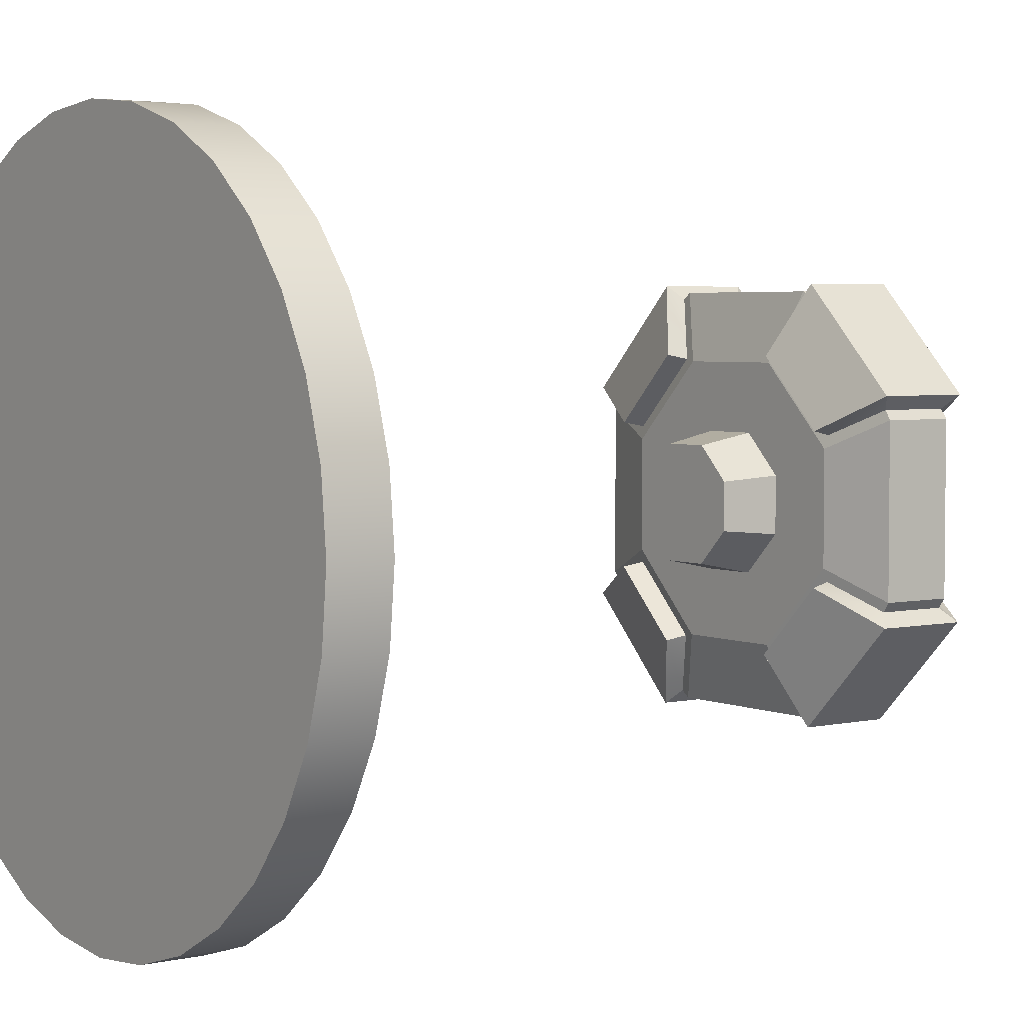
<metadata>
{"format":"obj","ext":"obj","renderer":"f3d","projection":"perspective","resolution":1024,"background":"white","views":[{"elev":3.9,"azim":53.9,"up":"+Z"}]}
</metadata>
<code>
v  0.2134 0.7122 -0.0884
v  0.0884 0.7122 -0.2134
v  -0.0884 0.7122 -0.2134
v  -0.2134 0.7122 -0.0884
v  -0.2134 0.7122 0.0884
v  -0.0884 0.7122 0.2134
v  0.0884 0.7122 0.2134
v  0.2134 0.7122 0.0884
v  0.2134 0.7878 -0.0884
v  0.0884 0.7878 -0.2134
v  -0.0884 0.7878 -0.2134
v  -0.2134 0.7878 -0.0884
v  -0.2134 0.7878 0.0884
v  -0.0884 0.7878 0.2134
v  0.0884 0.7878 0.2134
v  0.2134 0.7878 0.0884
v  0.1423 0.6923 -0.0589
v  0.0589 0.6923 -0.1423
v  -0.0589 0.6923 -0.1423
v  -0.1423 0.6923 -0.0589
v  -0.1423 0.6923 0.0589
v  -0.0589 0.6923 0.1423
v  0.0589 0.6923 0.1423
v  0.1423 0.6923 0.0589
v  0.0711 0.6923 -0.0295
v  0.0295 0.6923 -0.0711
v  -0.0295 0.6923 -0.0711
v  -0.0711 0.6923 -0.0295
v  -0.0711 0.6923 0.0295
v  -0.0295 0.6923 0.0711
v  0.0295 0.6923 0.0711
v  0.0711 0.6923 0.0295
v  0 0.6345 0
v  0.1423 0.8077 -0.0589
v  0.0589 0.8077 -0.1423
v  -0.0589 0.8077 -0.1423
v  -0.1423 0.8077 -0.0589
v  -0.1423 0.8077 0.0589
v  -0.0589 0.8077 0.1423
v  0.0589 0.8077 0.1423
v  0.1423 0.8077 0.0589
v  0.0711 0.8077 -0.0295
v  0.0295 0.8077 -0.0711
v  -0.0295 0.8077 -0.0711
v  -0.0711 0.8077 -0.0295
v  -0.0711 0.8077 0.0295
v  -0.0295 0.8077 0.0711
v  0.0295 0.8077 0.0711
v  0.0711 0.8077 0.0295
v  0 0.8655 0
v  0.0247 0.6345 -0.0596
v  0.0596 0.6345 -0.0247
v  0.0596 0.6345 0.0247
v  0.0247 0.6345 0.0596
v  -0.0247 0.6345 0.0596
v  -0.0596 0.6345 0.0247
v  -0.0596 0.6345 -0.0247
v  -0.0247 0.6345 -0.0596
v  0.0596 0.8655 -0.0247
v  0.0247 0.8655 -0.0596
v  -0.0247 0.8655 -0.0596
v  -0.0596 0.8655 -0.0247
v  -0.0596 0.8655 0.0247
v  -0.0247 0.8655 0.0596
v  0.0247 0.8655 0.0596
v  0.0596 0.8655 0.0247
v  0.0981 0.7128 -0.2067
v  0.0981 0.7872 -0.2067
v  0.0723 0.8046 -0.1446
v  0.1446 0.8046 -0.0723
v  0.2067 0.7872 -0.0981
v  0.2067 0.7128 -0.0981
v  0.1446 0.6954 -0.0723
v  0.0723 0.6954 -0.1446
v  -0.0981 0.7872 -0.2067
v  -0.0981 0.7128 -0.2067
v  -0.0723 0.6954 -0.1446
v  -0.1446 0.6954 -0.0723
v  -0.2067 0.7128 -0.0981
v  -0.2067 0.7872 -0.0981
v  -0.1446 0.8046 -0.0723
v  -0.0723 0.8046 -0.1446
v  -0.2067 0.7872 0.0981
v  -0.2067 0.7128 0.0981
v  -0.1446 0.6954 0.0723
v  -0.0723 0.6954 0.1446
v  -0.0981 0.7128 0.2067
v  -0.0981 0.7872 0.2067
v  -0.0723 0.8046 0.1446
v  -0.1446 0.8046 0.0723
v  0.0981 0.7872 0.2067
v  0.0981 0.7128 0.2067
v  0.0723 0.6954 0.1446
v  0.1446 0.6954 0.0723
v  0.2067 0.7128 0.0981
v  0.2067 0.7872 0.0981
v  0.1446 0.8046 0.0723
v  0.0723 0.8046 0.1446
v  0.112 0.7008 -0.2207
v  0.112 0.7992 -0.2207
v  0.0767 0.8269 -0.149
v  0.149 0.8269 -0.0767
v  0.2207 0.7992 -0.112
v  0.2207 0.7008 -0.112
v  0.149 0.6731 -0.0767
v  0.0767 0.6731 -0.149
v  -0.112 0.7992 -0.2207
v  -0.112 0.7008 -0.2207
v  -0.0767 0.6731 -0.149
v  -0.149 0.6731 -0.0767
v  -0.2207 0.7008 -0.112
v  -0.2207 0.7992 -0.112
v  -0.149 0.8269 -0.0767
v  -0.0767 0.8269 -0.149
v  -0.2207 0.7992 0.112
v  -0.2207 0.7008 0.112
v  -0.149 0.6731 0.0767
v  -0.0767 0.6731 0.149
v  -0.112 0.7008 0.2207
v  -0.112 0.7992 0.2207
v  -0.0767 0.8269 0.149
v  -0.149 0.8269 0.0767
v  0.112 0.7992 0.2207
v  0.112 0.7008 0.2207
v  0.0767 0.6731 0.149
v  0.149 0.6731 0.0767
v  0.2207 0.7008 0.112
v  0.2207 0.7992 0.112
v  0.149 0.8269 0.0767
v  0.0767 0.8269 0.149
v  0.2134 0.7122 -0.0884
v  0.2134 0.7122 -0.0884
v  0.2134 0.7122 -0.0884
v  0.0884 0.7122 -0.2134
v  0.0884 0.7122 -0.2134
v  0.0884 0.7122 -0.2134
v  -0.0884 0.7122 -0.2134
v  -0.0884 0.7122 -0.2134
v  -0.0884 0.7122 -0.2134
v  -0.2134 0.7122 -0.0884
v  -0.2134 0.7122 -0.0884
v  -0.2134 0.7122 -0.0884
v  -0.2134 0.7122 0.0884
v  -0.2134 0.7122 0.0884
v  -0.2134 0.7122 0.0884
v  -0.0884 0.7122 0.2134
v  -0.0884 0.7122 0.2134
v  -0.0884 0.7122 0.2134
v  0.0884 0.7122 0.2134
v  0.0884 0.7122 0.2134
v  0.0884 0.7122 0.2134
v  0.2134 0.7122 0.0884
v  0.2134 0.7122 0.0884
v  0.2134 0.7122 0.0884
v  0.2134 0.7878 -0.0884
v  0.2134 0.7878 -0.0884
v  0.2134 0.7878 -0.0884
v  0.0884 0.7878 -0.2134
v  0.0884 0.7878 -0.2134
v  0.0884 0.7878 -0.2134
v  -0.0884 0.7878 -0.2134
v  -0.0884 0.7878 -0.2134
v  -0.0884 0.7878 -0.2134
v  -0.2134 0.7878 -0.0884
v  -0.2134 0.7878 -0.0884
v  -0.2134 0.7878 -0.0884
v  -0.2134 0.7878 0.0884
v  -0.2134 0.7878 0.0884
v  -0.2134 0.7878 0.0884
v  -0.0884 0.7878 0.2134
v  -0.0884 0.7878 0.2134
v  -0.0884 0.7878 0.2134
v  0.0884 0.7878 0.2134
v  0.0884 0.7878 0.2134
v  0.0884 0.7878 0.2134
v  0.2134 0.7878 0.0884
v  0.2134 0.7878 0.0884
v  0.2134 0.7878 0.0884
v  0.1423 0.6923 -0.0589
v  0.1423 0.6923 -0.0589
v  0.1423 0.6923 -0.0589
v  0.0589 0.6923 -0.1423
v  0.0589 0.6923 -0.1423
v  0.0589 0.6923 -0.1423
v  -0.0589 0.6923 -0.1423
v  -0.0589 0.6923 -0.1423
v  -0.0589 0.6923 -0.1423
v  -0.1423 0.6923 -0.0589
v  -0.1423 0.6923 -0.0589
v  -0.1423 0.6923 -0.0589
v  -0.1423 0.6923 0.0589
v  -0.1423 0.6923 0.0589
v  -0.1423 0.6923 0.0589
v  -0.0589 0.6923 0.1423
v  -0.0589 0.6923 0.1423
v  -0.0589 0.6923 0.1423
v  0.0589 0.6923 0.1423
v  0.0589 0.6923 0.1423
v  0.0589 0.6923 0.1423
v  0.1423 0.6923 0.0589
v  0.1423 0.6923 0.0589
v  0.1423 0.6923 0.0589
v  0.0711 0.6923 -0.0295
v  0.0711 0.6923 -0.0295
v  0.0295 0.6923 -0.0711
v  0.0295 0.6923 -0.0711
v  -0.0295 0.6923 -0.0711
v  -0.0295 0.6923 -0.0711
v  -0.0711 0.6923 -0.0295
v  -0.0711 0.6923 -0.0295
v  -0.0711 0.6923 0.0295
v  -0.0711 0.6923 0.0295
v  -0.0295 0.6923 0.0711
v  -0.0295 0.6923 0.0711
v  0.0295 0.6923 0.0711
v  0.0295 0.6923 0.0711
v  0.0711 0.6923 0.0295
v  0.0711 0.6923 0.0295
v  0.1423 0.8077 -0.0589
v  0.1423 0.8077 -0.0589
v  0.1423 0.8077 -0.0589
v  0.0589 0.8077 -0.1423
v  0.0589 0.8077 -0.1423
v  0.0589 0.8077 -0.1423
v  -0.0589 0.8077 -0.1423
v  -0.0589 0.8077 -0.1423
v  -0.0589 0.8077 -0.1423
v  -0.1423 0.8077 -0.0589
v  -0.1423 0.8077 -0.0589
v  -0.1423 0.8077 -0.0589
v  -0.1423 0.8077 0.0589
v  -0.1423 0.8077 0.0589
v  -0.1423 0.8077 0.0589
v  -0.0589 0.8077 0.1423
v  -0.0589 0.8077 0.1423
v  -0.0589 0.8077 0.1423
v  0.0589 0.8077 0.1423
v  0.0589 0.8077 0.1423
v  0.0589 0.8077 0.1423
v  0.1423 0.8077 0.0589
v  0.1423 0.8077 0.0589
v  0.1423 0.8077 0.0589
v  0.0711 0.8077 -0.0295
v  0.0711 0.8077 -0.0295
v  0.0295 0.8077 -0.0711
v  0.0295 0.8077 -0.0711
v  -0.0295 0.8077 -0.0711
v  -0.0295 0.8077 -0.0711
v  -0.0711 0.8077 -0.0295
v  -0.0711 0.8077 -0.0295
v  -0.0711 0.8077 0.0295
v  -0.0711 0.8077 0.0295
v  -0.0295 0.8077 0.0711
v  -0.0295 0.8077 0.0711
v  0.0295 0.8077 0.0711
v  0.0295 0.8077 0.0711
v  0.0711 0.8077 0.0295
v  0.0711 0.8077 0.0295
v  0.0247 0.6345 -0.0596
v  0.0247 0.6345 -0.0596
v  0.0596 0.6345 -0.0247
v  0.0596 0.6345 -0.0247
v  0.0596 0.6345 0.0247
v  0.0596 0.6345 0.0247
v  0.0247 0.6345 0.0596
v  0.0247 0.6345 0.0596
v  -0.0247 0.6345 0.0596
v  -0.0247 0.6345 0.0596
v  -0.0596 0.6345 0.0247
v  -0.0596 0.6345 0.0247
v  -0.0596 0.6345 -0.0247
v  -0.0596 0.6345 -0.0247
v  -0.0247 0.6345 -0.0596
v  -0.0247 0.6345 -0.0596
v  0.0596 0.8655 -0.0247
v  0.0596 0.8655 -0.0247
v  0.0247 0.8655 -0.0596
v  0.0247 0.8655 -0.0596
v  -0.0247 0.8655 -0.0596
v  -0.0247 0.8655 -0.0596
v  -0.0596 0.8655 -0.0247
v  -0.0596 0.8655 -0.0247
v  -0.0596 0.8655 0.0247
v  -0.0596 0.8655 0.0247
v  -0.0247 0.8655 0.0596
v  -0.0247 0.8655 0.0596
v  0.0247 0.8655 0.0596
v  0.0247 0.8655 0.0596
v  0.0596 0.8655 0.0247
v  0.0596 0.8655 0.0247
v  0.0981 0.7128 -0.2067
v  0.0981 0.7128 -0.2067
v  0.0981 0.7128 -0.2067
v  0.0981 0.7872 -0.2067
v  0.0981 0.7872 -0.2067
v  0.0981 0.7872 -0.2067
v  0.0723 0.8046 -0.1446
v  0.0723 0.8046 -0.1446
v  0.0723 0.8046 -0.1446
v  0.1446 0.8046 -0.0723
v  0.1446 0.8046 -0.0723
v  0.1446 0.8046 -0.0723
v  0.2067 0.7872 -0.0981
v  0.2067 0.7872 -0.0981
v  0.2067 0.7872 -0.0981
v  0.2067 0.7128 -0.0981
v  0.2067 0.7128 -0.0981
v  0.2067 0.7128 -0.0981
v  0.1446 0.6954 -0.0723
v  0.1446 0.6954 -0.0723
v  0.1446 0.6954 -0.0723
v  0.0723 0.6954 -0.1446
v  0.0723 0.6954 -0.1446
v  0.0723 0.6954 -0.1446
v  -0.0981 0.7872 -0.2067
v  -0.0981 0.7872 -0.2067
v  -0.0981 0.7872 -0.2067
v  -0.0981 0.7128 -0.2067
v  -0.0981 0.7128 -0.2067
v  -0.0981 0.7128 -0.2067
v  -0.0723 0.6954 -0.1446
v  -0.0723 0.6954 -0.1446
v  -0.0723 0.6954 -0.1446
v  -0.1446 0.6954 -0.0723
v  -0.1446 0.6954 -0.0723
v  -0.1446 0.6954 -0.0723
v  -0.2067 0.7128 -0.0981
v  -0.2067 0.7128 -0.0981
v  -0.2067 0.7128 -0.0981
v  -0.2067 0.7872 -0.0981
v  -0.2067 0.7872 -0.0981
v  -0.2067 0.7872 -0.0981
v  -0.1446 0.8046 -0.0723
v  -0.1446 0.8046 -0.0723
v  -0.1446 0.8046 -0.0723
v  -0.0723 0.8046 -0.1446
v  -0.0723 0.8046 -0.1446
v  -0.0723 0.8046 -0.1446
v  -0.2067 0.7872 0.0981
v  -0.2067 0.7872 0.0981
v  -0.2067 0.7872 0.0981
v  -0.2067 0.7128 0.0981
v  -0.2067 0.7128 0.0981
v  -0.2067 0.7128 0.0981
v  -0.1446 0.6954 0.0723
v  -0.1446 0.6954 0.0723
v  -0.1446 0.6954 0.0723
v  -0.0723 0.6954 0.1446
v  -0.0723 0.6954 0.1446
v  -0.0723 0.6954 0.1446
v  -0.0981 0.7128 0.2067
v  -0.0981 0.7128 0.2067
v  -0.0981 0.7128 0.2067
v  -0.0981 0.7872 0.2067
v  -0.0981 0.7872 0.2067
v  -0.0981 0.7872 0.2067
v  -0.0723 0.8046 0.1446
v  -0.0723 0.8046 0.1446
v  -0.0723 0.8046 0.1446
v  -0.1446 0.8046 0.0723
v  -0.1446 0.8046 0.0723
v  -0.1446 0.8046 0.0723
v  0.0981 0.7872 0.2067
v  0.0981 0.7872 0.2067
v  0.0981 0.7872 0.2067
v  0.0981 0.7128 0.2067
v  0.0981 0.7128 0.2067
v  0.0981 0.7128 0.2067
v  0.0723 0.6954 0.1446
v  0.0723 0.6954 0.1446
v  0.0723 0.6954 0.1446
v  0.1446 0.6954 0.0723
v  0.1446 0.6954 0.0723
v  0.1446 0.6954 0.0723
v  0.2067 0.7128 0.0981
v  0.2067 0.7128 0.0981
v  0.2067 0.7128 0.0981
v  0.2067 0.7872 0.0981
v  0.2067 0.7872 0.0981
v  0.2067 0.7872 0.0981
v  0.1446 0.8046 0.0723
v  0.1446 0.8046 0.0723
v  0.1446 0.8046 0.0723
v  0.0723 0.8046 0.1446
v  0.0723 0.8046 0.1446
v  0.0723 0.8046 0.1446
v  0.112 0.7008 -0.2207
v  0.112 0.7008 -0.2207
v  0.112 0.7008 -0.2207
v  0.112 0.7992 -0.2207
v  0.112 0.7992 -0.2207
v  0.112 0.7992 -0.2207
v  0.0767 0.8269 -0.149
v  0.0767 0.8269 -0.149
v  0.149 0.8269 -0.0767
v  0.149 0.8269 -0.0767
v  0.2207 0.7992 -0.112
v  0.2207 0.7992 -0.112
v  0.2207 0.7992 -0.112
v  0.2207 0.7008 -0.112
v  0.2207 0.7008 -0.112
v  0.2207 0.7008 -0.112
v  0.149 0.6731 -0.0767
v  0.149 0.6731 -0.0767
v  0.0767 0.6731 -0.149
v  0.0767 0.6731 -0.149
v  -0.112 0.7992 -0.2207
v  -0.112 0.7992 -0.2207
v  -0.112 0.7992 -0.2207
v  -0.112 0.7008 -0.2207
v  -0.112 0.7008 -0.2207
v  -0.112 0.7008 -0.2207
v  -0.0767 0.6731 -0.149
v  -0.0767 0.6731 -0.149
v  -0.149 0.6731 -0.0767
v  -0.149 0.6731 -0.0767
v  -0.2207 0.7008 -0.112
v  -0.2207 0.7008 -0.112
v  -0.2207 0.7008 -0.112
v  -0.2207 0.7992 -0.112
v  -0.2207 0.7992 -0.112
v  -0.2207 0.7992 -0.112
v  -0.149 0.8269 -0.0767
v  -0.149 0.8269 -0.0767
v  -0.0767 0.8269 -0.149
v  -0.0767 0.8269 -0.149
v  -0.2207 0.7992 0.112
v  -0.2207 0.7992 0.112
v  -0.2207 0.7992 0.112
v  -0.2207 0.7008 0.112
v  -0.2207 0.7008 0.112
v  -0.2207 0.7008 0.112
v  -0.149 0.6731 0.0767
v  -0.149 0.6731 0.0767
v  -0.0767 0.6731 0.149
v  -0.0767 0.6731 0.149
v  -0.112 0.7008 0.2207
v  -0.112 0.7008 0.2207
v  -0.112 0.7008 0.2207
v  -0.112 0.7992 0.2207
v  -0.112 0.7992 0.2207
v  -0.112 0.7992 0.2207
v  -0.0767 0.8269 0.149
v  -0.0767 0.8269 0.149
v  -0.149 0.8269 0.0767
v  -0.149 0.8269 0.0767
v  0.112 0.7992 0.2207
v  0.112 0.7992 0.2207
v  0.112 0.7992 0.2207
v  0.112 0.7008 0.2207
v  0.112 0.7008 0.2207
v  0.112 0.7008 0.2207
v  0.0767 0.6731 0.149
v  0.0767 0.6731 0.149
v  0.149 0.6731 0.0767
v  0.149 0.6731 0.0767
v  0.2207 0.7008 0.112
v  0.2207 0.7008 0.112
v  0.2207 0.7008 0.112
v  0.2207 0.7992 0.112
v  0.2207 0.7992 0.112
v  0.2207 0.7992 0.112
v  0.149 0.8269 0.0767
v  0.149 0.8269 0.0767
v  0.0767 0.8269 0.149
v  0.0767 0.8269 0.149
g bomb_light
f 401 387 391
f 391 397 401
f 2 139 163
f 163 10 2
f 411 417 421
f 421 407 411
f 4 145 169
f 169 12 4
f 431 437 441
f 441 427 431
f 6 151 175
f 175 14 6
f 451 457 461
f 461 447 451
f 8 133 157
f 157 16 8
f 388 400 403
f 403 405 388
f 3 136 184
f 184 19 3
f 418 410 413
f 413 415 418
f 5 142 190
f 190 21 5
f 438 430 433
f 433 435 438
f 7 148 196
f 196 23 7
f 458 450 453
f 453 455 458
f 1 154 202
f 202 17 1
f 183 179 204
f 204 206 183
f 185 183 206
f 206 208 185
f 189 185 208
f 208 210 189
f 191 189 210
f 210 212 191
f 195 191 212
f 212 214 195
f 197 195 214
f 214 216 197
f 201 197 216
f 216 218 201
f 179 201 218
f 218 204 179
f 259 261 33
f 273 259 33
f 271 273 33
f 269 271 33
f 267 269 33
f 265 267 33
f 263 265 33
f 261 263 33
f 398 390 393
f 393 395 398
f 158 162 227
f 227 35 158
f 408 420 423
f 423 425 408
f 164 168 233
f 233 37 164
f 428 440 443
f 443 445 428
f 170 174 239
f 239 39 170
f 448 460 463
f 463 465 448
f 176 156 221
f 221 41 176
f 220 222 246
f 246 244 220
f 222 226 248
f 248 246 222
f 226 228 250
f 250 248 226
f 228 232 252
f 252 250 228
f 232 234 254
f 254 252 232
f 234 238 256
f 256 254 234
f 238 240 258
f 258 256 238
f 240 220 244
f 244 258 240
f 275 277 50
f 277 279 50
f 279 281 50
f 281 283 50
f 283 285 50
f 285 287 50
f 287 289 50
f 289 275 50
f 26 203 262
f 262 51 26
f 25 217 264
f 264 52 25
f 32 215 266
f 266 53 32
f 31 213 268
f 268 54 31
f 30 211 270
f 270 55 30
f 29 209 272
f 272 56 29
f 28 207 274
f 274 57 28
f 27 205 260
f 260 58 27
f 42 245 278
f 278 59 42
f 43 247 280
f 280 60 43
f 44 249 282
f 282 61 44
f 45 251 284
f 284 62 45
f 46 253 286
f 286 63 46
f 47 255 288
f 288 64 47
f 48 257 290
f 290 65 48
f 49 243 276
f 276 66 49
f 134 160 296
f 296 67 134
f 159 224 299
f 299 68 159
f 223 219 302
f 302 69 223
f 34 155 305
f 305 70 34
f 9 132 308
f 308 71 9
f 131 181 311
f 311 72 131
f 180 182 314
f 314 73 180
f 18 135 293
f 293 74 18
f 11 138 320
f 320 75 11
f 137 187 323
f 323 76 137
f 186 188 326
f 326 77 186
f 20 141 329
f 329 78 20
f 140 166 332
f 332 79 140
f 165 230 335
f 335 80 165
f 229 225 338
f 338 81 229
f 36 161 317
f 317 82 36
f 13 144 344
f 344 83 13
f 143 193 347
f 347 84 143
f 192 194 350
f 350 85 192
f 22 147 353
f 353 86 22
f 146 172 356
f 356 87 146
f 171 236 359
f 359 88 171
f 235 231 362
f 362 89 235
f 38 167 341
f 341 90 38
f 15 150 368
f 368 91 15
f 149 199 371
f 371 92 149
f 198 200 374
f 374 93 198
f 24 153 377
f 377 94 24
f 152 178 380
f 380 95 152
f 177 242 383
f 383 96 177
f 241 237 386
f 386 97 241
f 40 173 365
f 365 98 40
f 291 295 392
f 392 99 291
f 294 298 394
f 394 100 294
f 297 301 396
f 396 101 297
f 300 304 399
f 399 102 300
f 303 307 402
f 402 103 303
f 306 310 404
f 404 104 306
f 309 313 406
f 406 105 309
f 312 292 389
f 389 106 312
f 315 319 412
f 412 107 315
f 318 322 414
f 414 108 318
f 321 325 416
f 416 109 321
f 324 328 419
f 419 110 324
f 327 331 422
f 422 111 327
f 330 334 424
f 424 112 330
f 333 337 426
f 426 113 333
f 336 316 409
f 409 114 336
f 339 343 432
f 432 115 339
f 342 346 434
f 434 116 342
f 345 349 436
f 436 117 345
f 348 352 439
f 439 118 348
f 351 355 442
f 442 119 351
f 354 358 444
f 444 120 354
f 357 361 446
f 446 121 357
f 360 340 429
f 429 122 360
f 363 367 452
f 452 123 363
f 366 370 454
f 454 124 366
f 369 373 456
f 456 125 369
f 372 376 459
f 459 126 372
f 375 379 462
f 462 127 375
f 378 382 464
f 464 128 378
f 381 385 466
f 466 129 381
f 384 364 449
f 449 130 384
v  0.375 -0.0313 -0
v  0.3678 -0.0313 -0.0732
v  0.3465 -0.0313 -0.1435
v  0.3118 -0.0313 -0.2083
v  0.2652 -0.0313 -0.2652
v  0.2083 -0.0313 -0.3118
v  0.1435 -0.0313 -0.3465
v  0.0732 -0.0313 -0.3678
v  0 -0.0313 -0.375
v  -0.0732 -0.0313 -0.3678
v  -0.1435 -0.0313 -0.3465
v  -0.2083 -0.0313 -0.3118
v  -0.2652 -0.0313 -0.2652
v  -0.3118 -0.0313 -0.2083
v  -0.3465 -0.0313 -0.1435
v  -0.3678 -0.0313 -0.0732
v  -0.375 -0.0313 0
v  -0.3678 -0.0313 0.0732
v  -0.3465 -0.0313 0.1435
v  -0.3118 -0.0313 0.2083
v  -0.2652 -0.0313 0.2652
v  -0.2083 -0.0313 0.3118
v  -0.1435 -0.0313 0.3465
v  -0.0732 -0.0313 0.3678
v  0 -0.0313 0.375
v  0.0732 -0.0313 0.3678
v  0.1435 -0.0313 0.3465
v  0.2083 -0.0313 0.3118
v  0.2652 -0.0313 0.2652
v  0.3118 -0.0313 0.2083
v  0.3465 -0.0313 0.1435
v  0.3678 -0.0313 0.0732
v  0.375 0.0313 -0
v  0.3678 0.0313 -0.0732
v  0.3465 0.0313 -0.1435
v  0.3118 0.0313 -0.2083
v  0.2652 0.0313 -0.2652
v  0.2083 0.0313 -0.3118
v  0.1435 0.0313 -0.3465
v  0.0732 0.0313 -0.3678
v  0 0.0313 -0.375
v  -0.0732 0.0313 -0.3678
v  -0.1435 0.0313 -0.3465
v  -0.2083 0.0313 -0.3118
v  -0.2652 0.0313 -0.2652
v  -0.3118 0.0313 -0.2083
v  -0.3465 0.0313 -0.1435
v  -0.3678 0.0313 -0.0732
v  -0.375 0.0313 0
v  -0.3678 0.0313 0.0732
v  -0.3465 0.0313 0.1435
v  -0.3118 0.0313 0.2083
v  -0.2652 0.0313 0.2652
v  -0.2083 0.0313 0.3118
v  -0.1435 0.0313 0.3465
v  -0.0732 0.0313 0.3678
v  0 0.0313 0.375
v  0.0732 0.0313 0.3678
v  0.1435 0.0313 0.3465
v  0.2083 0.0313 0.3118
v  0.2652 0.0313 0.2652
v  0.3118 0.0313 0.2083
v  0.3465 0.0313 0.1435
v  0.3678 0.0313 0.0732
v  0.375 -0.0313 -0
v  0.3678 -0.0313 -0.0732
v  0.3465 -0.0313 -0.1435
v  0.3118 -0.0313 -0.2083
v  0.2652 -0.0313 -0.2652
v  0.2083 -0.0313 -0.3118
v  0.1435 -0.0313 -0.3465
v  0.0732 -0.0313 -0.3678
v  0 -0.0313 -0.375
v  -0.0732 -0.0313 -0.3678
v  -0.1435 -0.0313 -0.3465
v  -0.2083 -0.0313 -0.3118
v  -0.2652 -0.0313 -0.2652
v  -0.3118 -0.0313 -0.2083
v  -0.3465 -0.0313 -0.1435
v  -0.3678 -0.0313 -0.0732
v  -0.375 -0.0313 0
v  -0.3678 -0.0313 0.0732
v  -0.3465 -0.0313 0.1435
v  -0.3118 -0.0313 0.2083
v  -0.2652 -0.0313 0.2652
v  -0.2083 -0.0313 0.3118
v  -0.1435 -0.0313 0.3465
v  -0.0732 -0.0313 0.3678
v  0 -0.0313 0.375
v  0.0732 -0.0313 0.3678
v  0.1435 -0.0313 0.3465
v  0.2083 -0.0313 0.3118
v  0.2652 -0.0313 0.2652
v  0.3118 -0.0313 0.2083
v  0.3465 -0.0313 0.1435
v  0.3678 -0.0313 0.0732
v  0.375 0.0313 -0
v  0.3678 0.0313 -0.0732
v  0.3465 0.0313 -0.1435
v  0.3118 0.0313 -0.2083
v  0.2652 0.0313 -0.2652
v  0.2083 0.0313 -0.3118
v  0.1435 0.0313 -0.3465
v  0.0732 0.0313 -0.3678
v  0 0.0313 -0.375
v  -0.0732 0.0313 -0.3678
v  -0.1435 0.0313 -0.3465
v  -0.2083 0.0313 -0.3118
v  -0.2652 0.0313 -0.2652
v  -0.3118 0.0313 -0.2083
v  -0.3465 0.0313 -0.1435
v  -0.3678 0.0313 -0.0732
v  -0.375 0.0313 0
v  -0.3678 0.0313 0.0732
v  -0.3465 0.0313 0.1435
v  -0.3118 0.0313 0.2083
v  -0.2652 0.0313 0.2652
v  -0.2083 0.0313 0.3118
v  -0.1435 0.0313 0.3465
v  -0.0732 0.0313 0.3678
v  0 0.0313 0.375
v  0.0732 0.0313 0.3678
v  0.1435 0.0313 0.3465
v  0.2083 0.0313 0.3118
v  0.2652 0.0313 0.2652
v  0.3118 0.0313 0.2083
v  0.3465 0.0313 0.1435
v  0.3678 0.0313 0.0732
g base_circle_75
f 497 496 495
f 495 494 493
f 493 492 491
f 495 493 491
f 491 490 489
f 489 488 487
f 491 489 487
f 487 486 485
f 485 484 483
f 487 485 483
f 491 487 483
f 483 482 481
f 481 480 479
f 483 481 479
f 479 478 477
f 477 476 475
f 479 477 475
f 483 479 475
f 475 474 473
f 473 472 471
f 475 473 471
f 471 470 469
f 469 468 531
f 471 469 531
f 475 471 531
f 483 475 531
f 491 483 531
f 495 491 531
f 497 495 531
f 562 497 531
f 467 532 564
f 564 563 467
f 532 533 565
f 565 564 532
f 533 534 566
f 566 565 533
f 534 535 567
f 567 566 534
f 535 536 568
f 568 567 535
f 536 537 569
f 569 568 536
f 537 538 570
f 570 569 537
f 538 539 571
f 571 570 538
f 539 540 572
f 572 571 539
f 540 541 573
f 573 572 540
f 541 542 574
f 574 573 541
f 542 543 575
f 575 574 542
f 543 544 576
f 576 575 543
f 544 545 577
f 577 576 544
f 545 546 578
f 578 577 545
f 546 547 579
f 579 578 546
f 547 548 580
f 580 579 547
f 548 549 581
f 581 580 548
f 549 550 582
f 582 581 549
f 550 551 583
f 583 582 550
f 551 552 584
f 584 583 551
f 552 553 585
f 585 584 552
f 553 554 586
f 586 585 553
f 554 555 587
f 587 586 554
f 555 556 588
f 588 587 555
f 556 557 589
f 589 588 556
f 557 558 590
f 590 589 557
f 558 559 591
f 591 590 558
f 559 560 592
f 592 591 559
f 560 561 593
f 593 592 560
f 561 498 594
f 594 593 561
f 498 467 563
f 563 594 498
f 499 500 501
f 501 502 503
f 503 504 505
f 501 503 505
f 505 506 507
f 507 508 509
f 505 507 509
f 509 510 511
f 511 512 513
f 509 511 513
f 505 509 513
f 513 514 515
f 515 516 517
f 513 515 517
f 517 518 519
f 519 520 521
f 517 519 521
f 513 517 521
f 521 522 523
f 523 524 525
f 521 523 525
f 525 526 527
f 527 528 529
f 525 527 529
f 521 525 529
f 513 521 529
f 505 513 529
f 501 505 529
f 499 501 529
f 530 499 529

</code>
